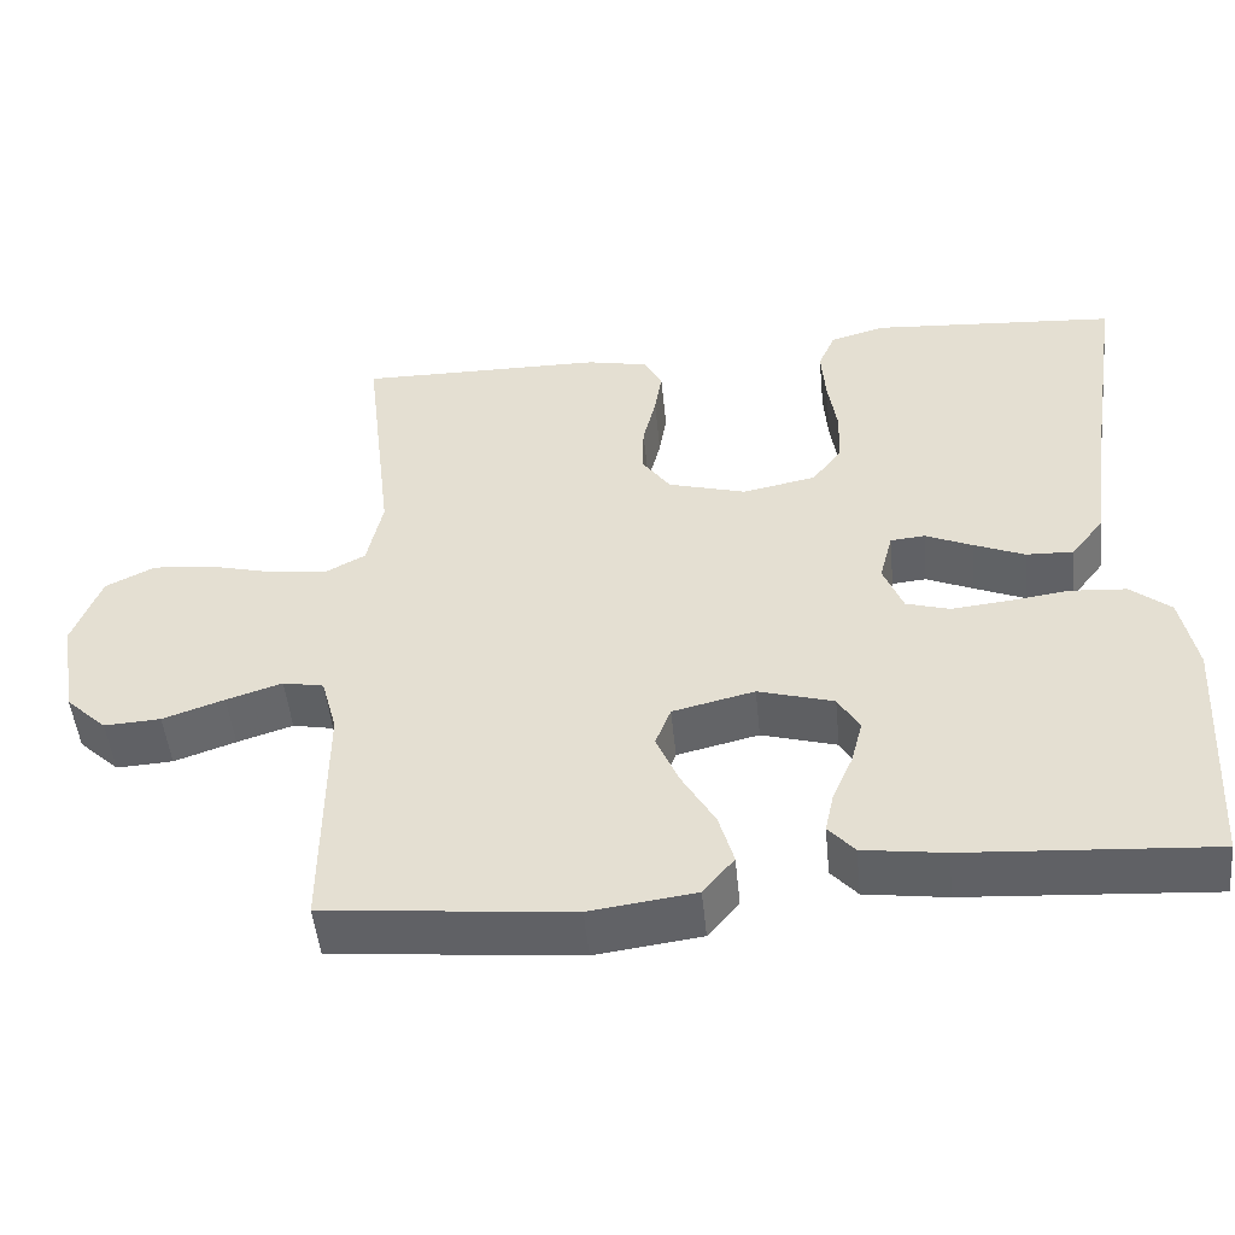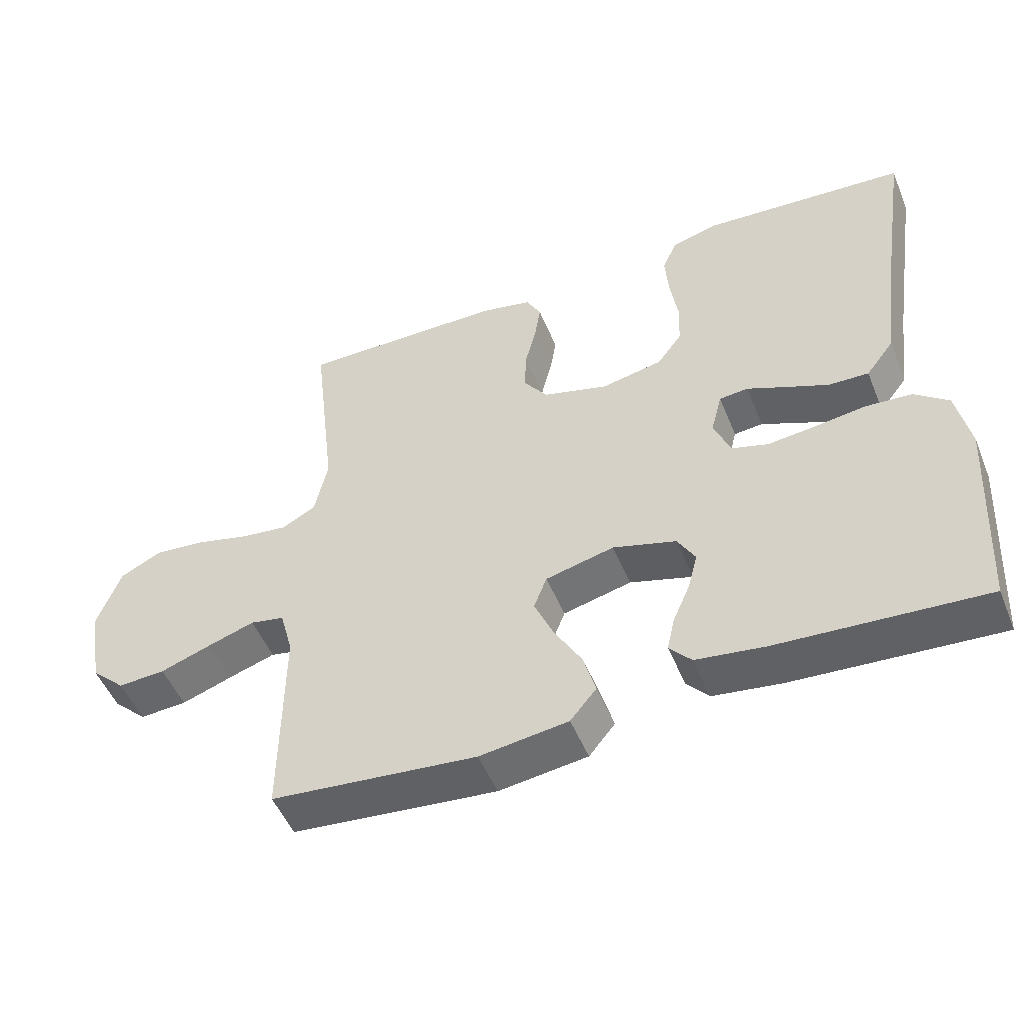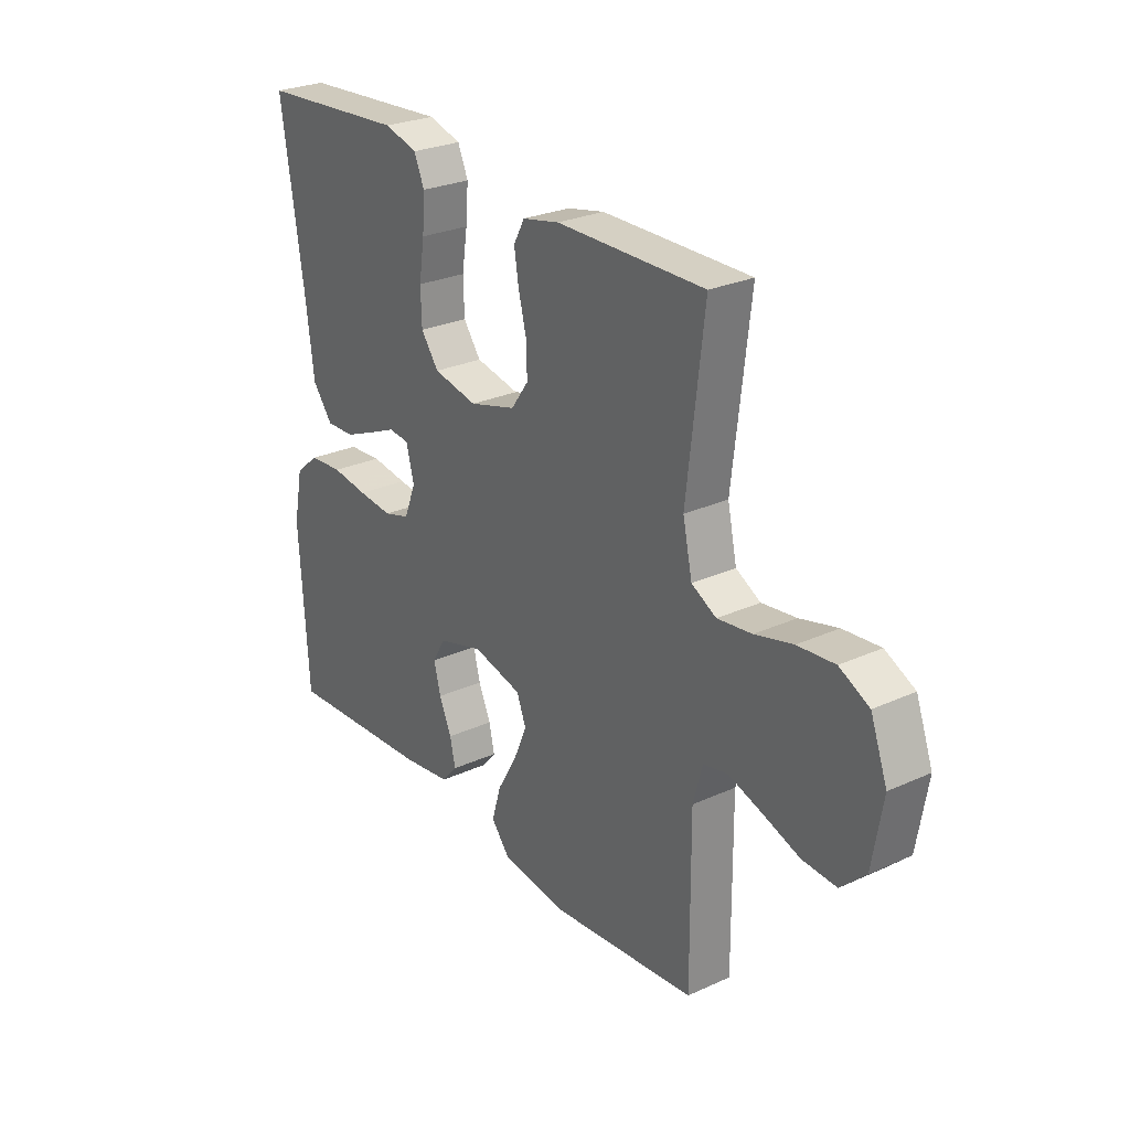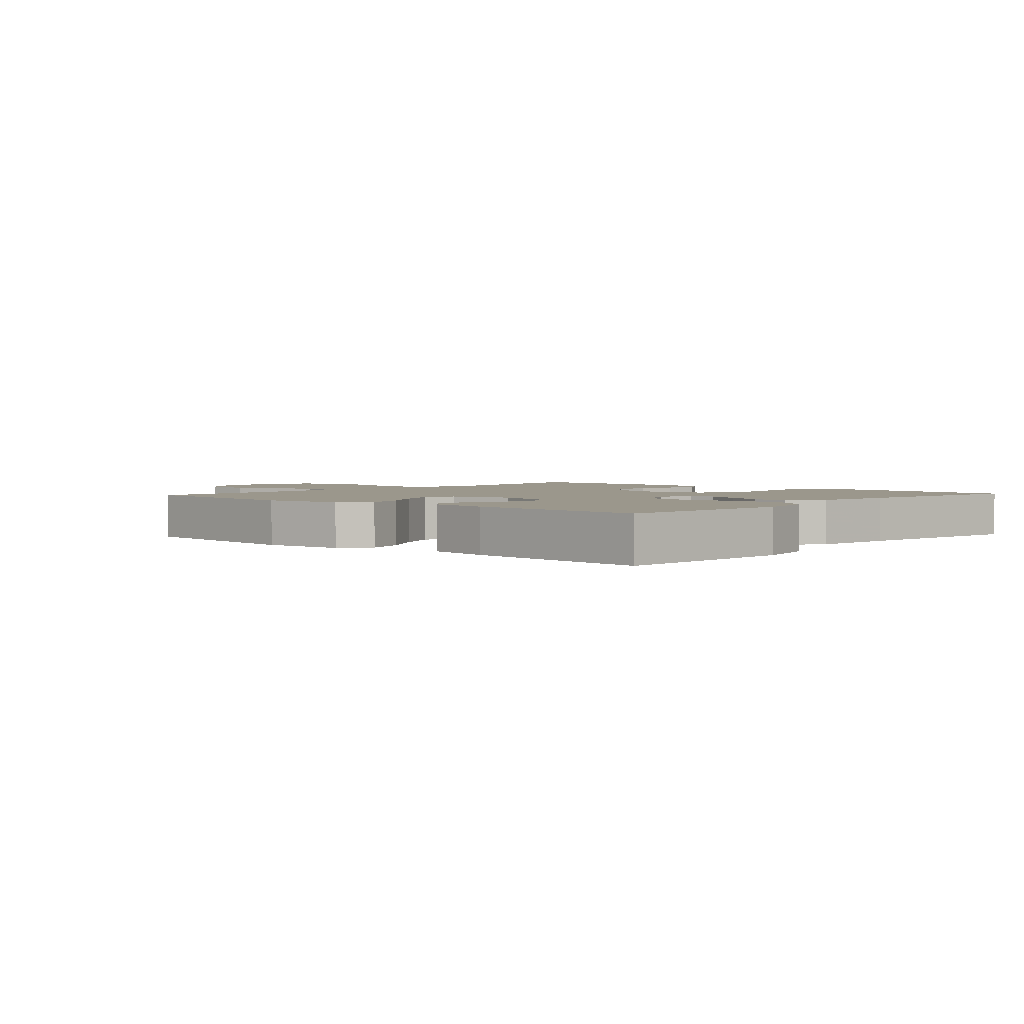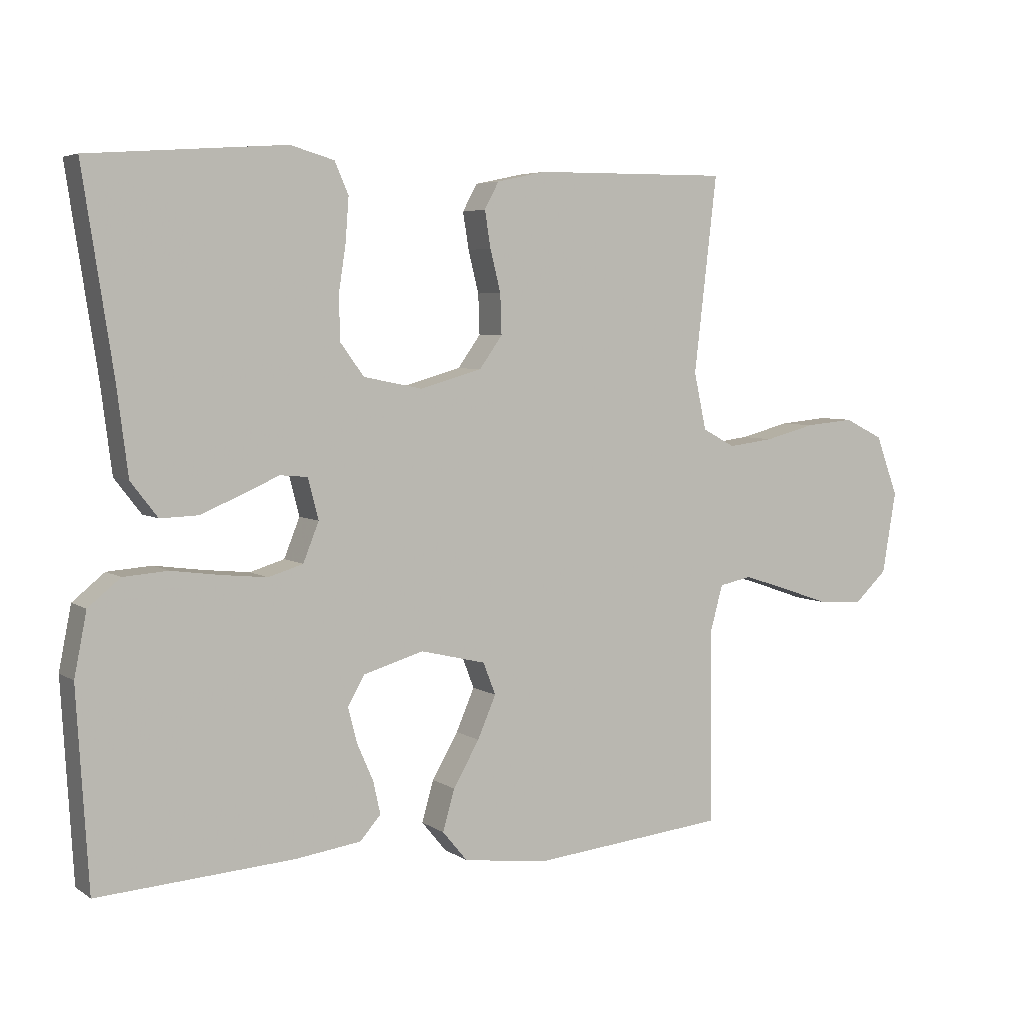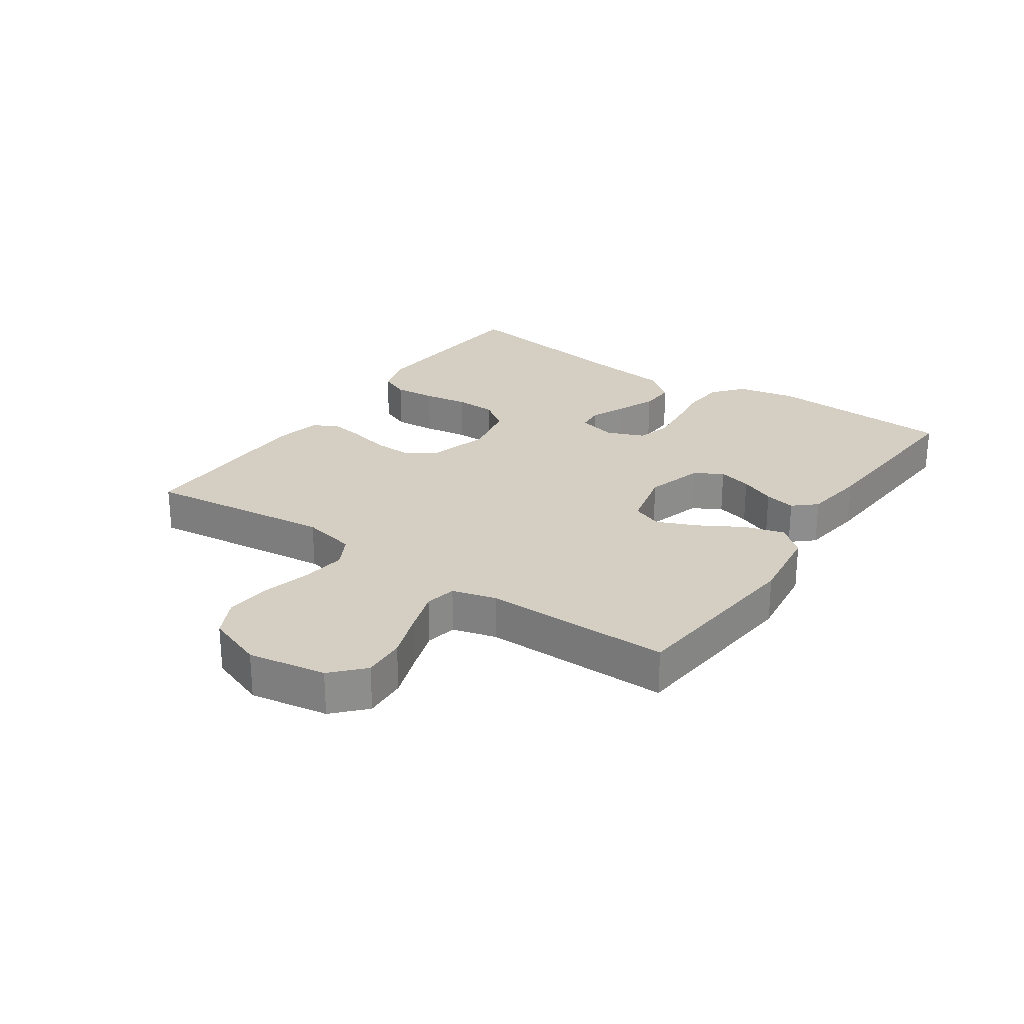
<metadata>
{"format":"obj","ext":"obj","renderer":"f3d","projection":"perspective","resolution":1024,"background":"white","views":[{"elev":-49.5,"azim":-174.3,"up":"+Z"},{"elev":-50.6,"azim":-158.1,"up":"+Z"},{"elev":26.9,"azim":54.7,"up":"+Z"},{"elev":2.6,"azim":-138.0,"up":"+Y"},{"elev":5.0,"azim":-28.1,"up":"+Z"},{"elev":25.7,"azim":124.4,"up":"+Y"}]}
</metadata>
<code>
v 0.5 0.07 0.5
v 0.465 0.07 0.2
v 0.484 0.07 0.113
v 0.534 0.07 0.086
v 0.604 0.07 0.095
v 0.681 0.07 0.115
v 0.756 0.07 0.122
v 0.816 0.07 0.092
v 0.85 0.07 0
v 0.829 0.07 -0.125
v 0.779 0.07 -0.172
v 0.71 0.07 -0.168
v 0.635 0.07 -0.142
v 0.567 0.07 -0.12
v 0.517 0.07 -0.13
v 0.498 0.07 -0.2
v 0.5 0.07 -0.5
v 0.2 0.07 -0.53
v 0.071 0.07 -0.513
v 0.033 0.07 -0.467
v 0.051 0.07 -0.404
v 0.091 0.07 -0.335
v 0.119 0.07 -0.27
v 0.1 0.07 -0.221
v 0 0.07 -0.197
v -0.092 0.07 -0.224
v -0.118 0.07 -0.269
v -0.104 0.07 -0.323
v -0.079 0.07 -0.38
v -0.068 0.07 -0.43
v -0.1 0.07 -0.466
v -0.2 0.07 -0.48
v -0.5 0.07 -0.5
v -0.518 0.07 -0.2
v -0.499 0.07 -0.104
v -0.45 0.07 -0.064
v -0.382 0.07 -0.059
v -0.308 0.07 -0.069
v -0.238 0.07 -0.076
v -0.185 0.07 -0.06
v -0.161 0.07 0
v -0.177 0.07 0.062
v -0.219 0.07 0.066
v -0.276 0.07 0.041
v -0.338 0.07 0.015
v -0.396 0.07 0.013
v -0.437 0.07 0.066
v -0.454 0.07 0.2
v -0.5 0.07 0.5
v -0.2 0.07 0.522
v -0.133 0.07 0.503
v -0.112 0.07 0.455
v -0.117 0.07 0.388
v -0.128 0.07 0.316
v -0.126 0.07 0.25
v -0.09 0.07 0.201
v 0 0.07 0.183
v 0.095 0.07 0.21
v 0.13 0.07 0.259
v 0.128 0.07 0.32
v 0.112 0.07 0.384
v 0.103 0.07 0.44
v 0.125 0.07 0.481
v 0.2 0.07 0.497
v 0.5 0 0.5
v 0.465 0 0.2
v 0.484 0 0.113
v 0.534 0 0.086
v 0.604 0 0.095
v 0.681 0 0.115
v 0.756 0 0.122
v 0.816 0 0.092
v 0.85 0 0
v 0.829 0 -0.125
v 0.779 0 -0.172
v 0.71 0 -0.168
v 0.635 0 -0.142
v 0.567 0 -0.12
v 0.517 0 -0.13
v 0.498 0 -0.2
v 0.5 0 -0.5
v 0.2 0 -0.53
v 0.071 0 -0.513
v 0.033 0 -0.467
v 0.051 0 -0.404
v 0.091 0 -0.335
v 0.119 0 -0.27
v 0.1 0 -0.221
v 0 0 -0.197
v -0.092 0 -0.224
v -0.118 0 -0.269
v -0.104 0 -0.323
v -0.079 0 -0.38
v -0.068 0 -0.43
v -0.1 0 -0.466
v -0.2 0 -0.48
v -0.5 0 -0.5
v -0.518 0 -0.2
v -0.499 0 -0.104
v -0.45 0 -0.064
v -0.382 0 -0.059
v -0.308 0 -0.069
v -0.238 0 -0.076
v -0.185 0 -0.06
v -0.161 0 0
v -0.177 0 0.062
v -0.219 0 0.066
v -0.276 0 0.041
v -0.338 0 0.015
v -0.396 0 0.013
v -0.437 0 0.066
v -0.454 0 0.2
v -0.5 0 0.5
v -0.2 0 0.522
v -0.133 0 0.503
v -0.112 0 0.455
v -0.117 0 0.388
v -0.128 0 0.316
v -0.126 0 0.25
v -0.09 0 0.201
v 0 0 0.183
v 0.095 0 0.21
v 0.13 0 0.259
v 0.128 0 0.32
v 0.112 0 0.384
v 0.103 0 0.44
v 0.125 0 0.481
v 0.2 0 0.497
f 63 64 1 2
f 60 61 62 63
f 59 60 63 2
f 58 59 2 3
f 57 58 3 4
f 51 52 53 54
f 49 50 51 54
f 48 49 54 55
f 47 48 55 56
f 43 44 45 46
f 43 46 47 56
f 35 36 37 38
f 35 38 39
f 34 35 39
f 33 34 39 40
f 31 32 33 40
f 28 29 30 31
f 27 28 31 40
f 19 20 21 22
f 19 22 23
f 16 17 18 19
f 15 16 19 23
f 10 11 12 13
f 10 13 14
f 9 10 14
f 8 9 14 15
f 5 6 7 8
f 4 5 8 15
f 42 43 56 57
f 41 42 57 4
f 26 27 40 41
f 25 26 41 4
f 24 25 4 15
f 15 23 24
f 66 65 128 127
f 127 126 125 124
f 66 127 124 123
f 67 66 123 122
f 68 67 122 121
f 118 117 116 115
f 118 115 114 113
f 119 118 113 112
f 120 119 112 111
f 110 109 108 107
f 120 111 110 107
f 102 101 100 99
f 103 102 99
f 103 99 98
f 104 103 98 97
f 104 97 96 95
f 95 94 93 92
f 104 95 92 91
f 86 85 84 83
f 87 86 83
f 83 82 81 80
f 87 83 80 79
f 77 76 75 74
f 78 77 74
f 78 74 73
f 79 78 73 72
f 72 71 70 69
f 79 72 69 68
f 121 120 107 106
f 68 121 106 105
f 105 104 91 90
f 68 105 90 89
f 79 68 89 88
f 88 87 79
f 1 65 66 2
f 2 66 67 3
f 3 67 68 4
f 4 68 69 5
f 5 69 70 6
f 6 70 71 7
f 7 71 72 8
f 8 72 73 9
f 9 73 74 10
f 10 74 75 11
f 11 75 76 12
f 12 76 77 13
f 13 77 78 14
f 14 78 79 15
f 15 79 80 16
f 16 80 81 17
f 17 81 82 18
f 18 82 83 19
f 19 83 84 20
f 20 84 85 21
f 21 85 86 22
f 22 86 87 23
f 23 87 88 24
f 24 88 89 25
f 25 89 90 26
f 26 90 91 27
f 27 91 92 28
f 28 92 93 29
f 29 93 94 30
f 30 94 95 31
f 31 95 96 32
f 32 96 97 33
f 33 97 98 34
f 34 98 99 35
f 35 99 100 36
f 36 100 101 37
f 37 101 102 38
f 38 102 103 39
f 39 103 104 40
f 40 104 105 41
f 41 105 106 42
f 42 106 107 43
f 43 107 108 44
f 44 108 109 45
f 45 109 110 46
f 46 110 111 47
f 47 111 112 48
f 48 112 113 49
f 49 113 114 50
f 50 114 115 51
f 51 115 116 52
f 52 116 117 53
f 53 117 118 54
f 54 118 119 55
f 55 119 120 56
f 56 120 121 57
f 57 121 122 58
f 58 122 123 59
f 59 123 124 60
f 60 124 125 61
f 61 125 126 62
f 62 126 127 63
f 63 127 128 64
f 64 128 65 1

</code>
